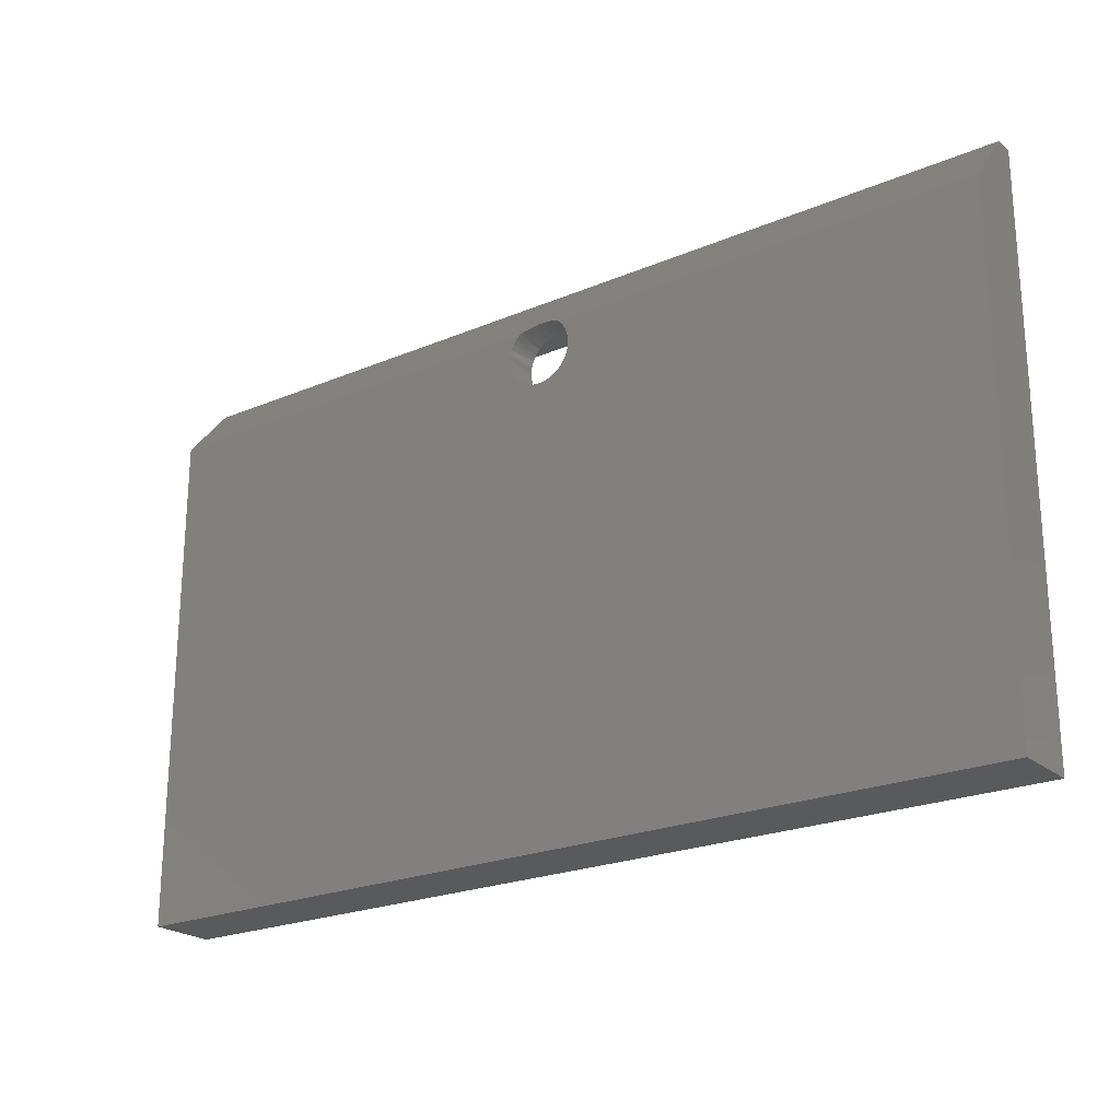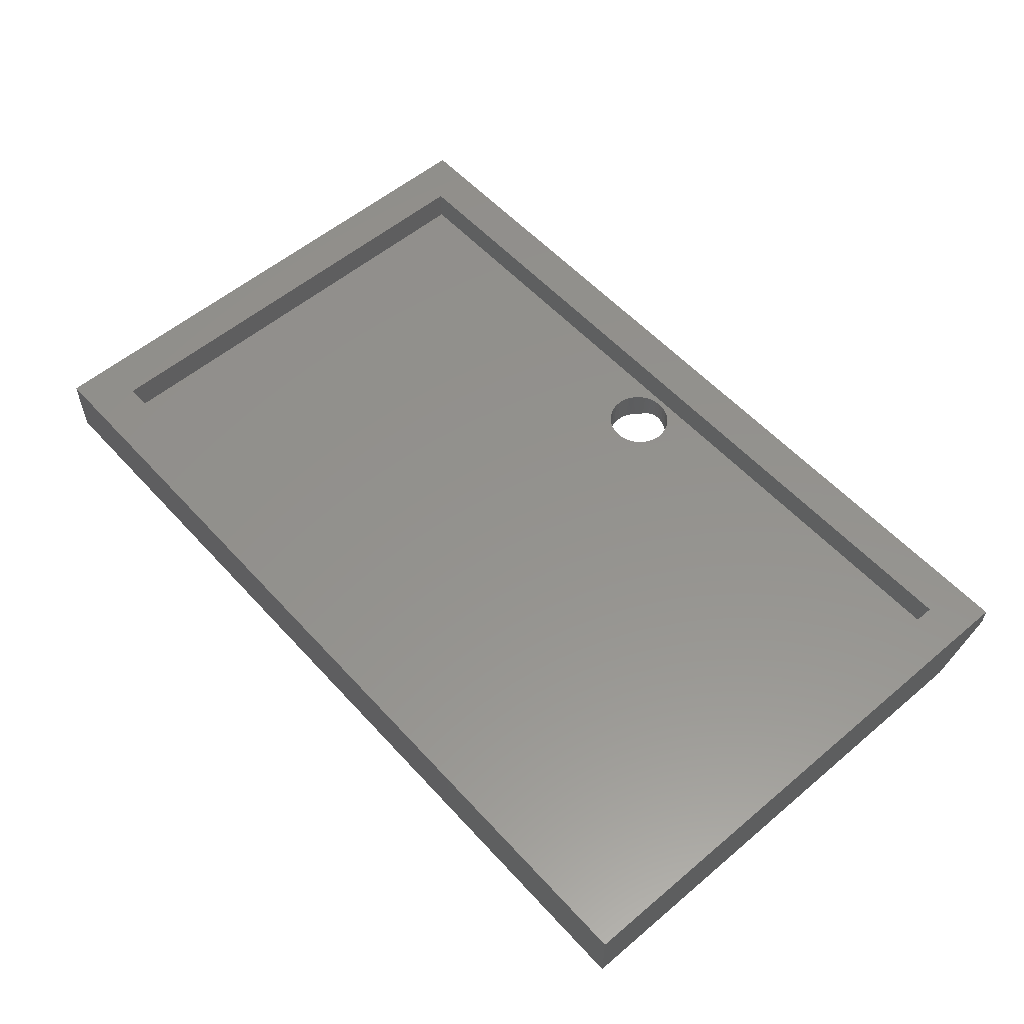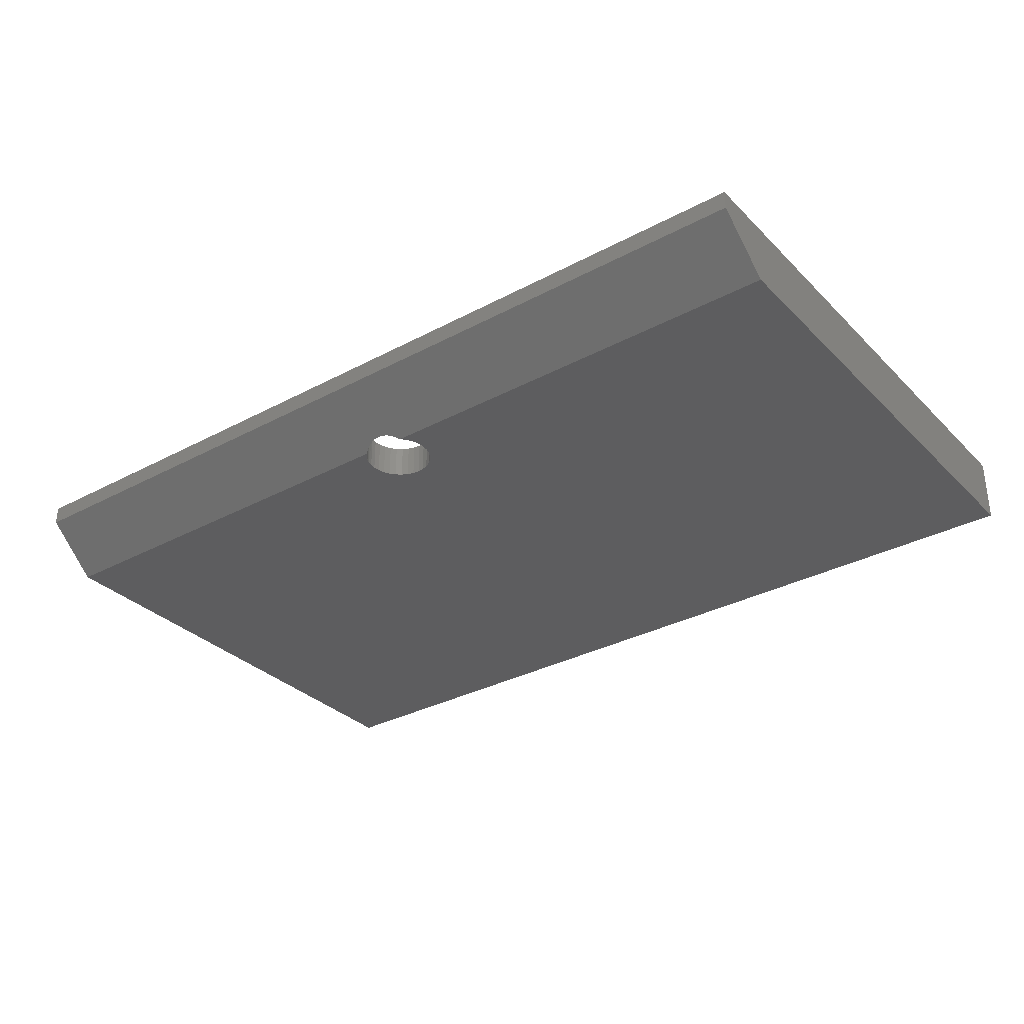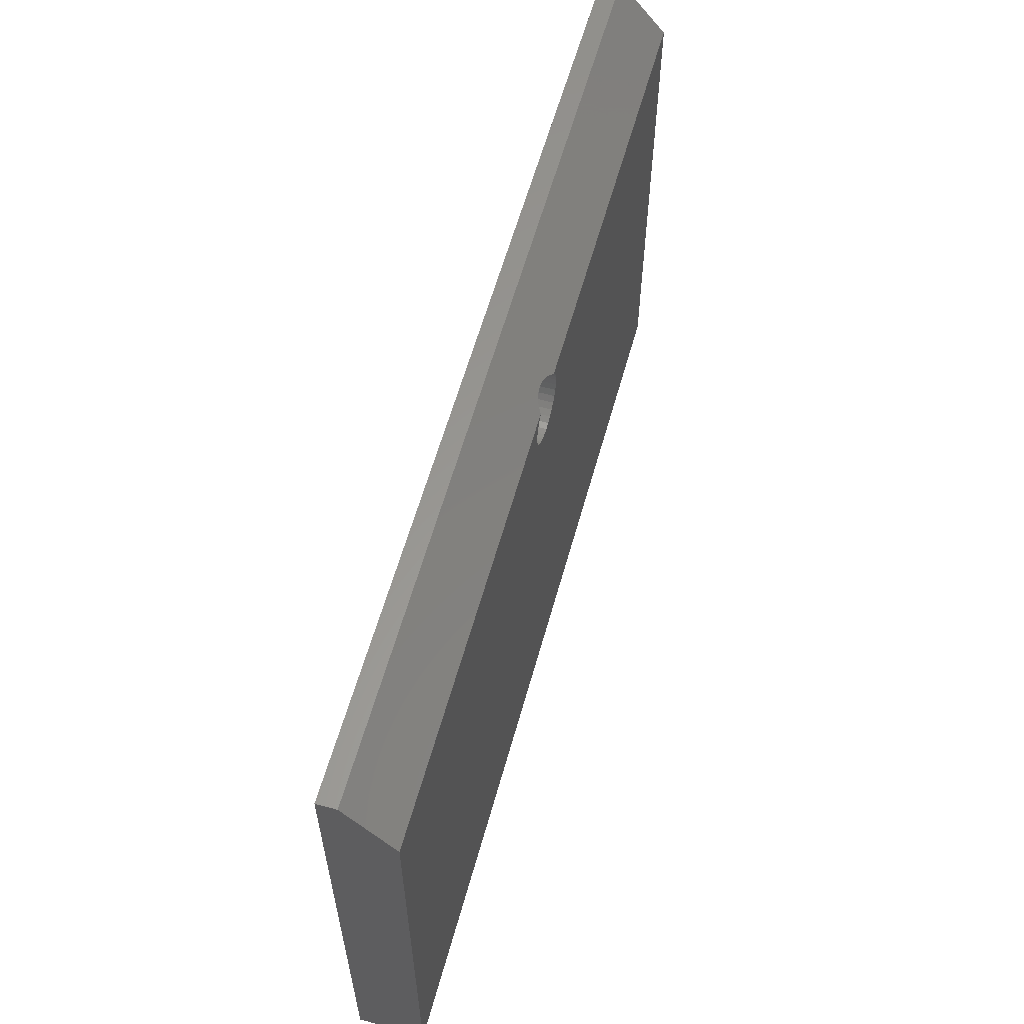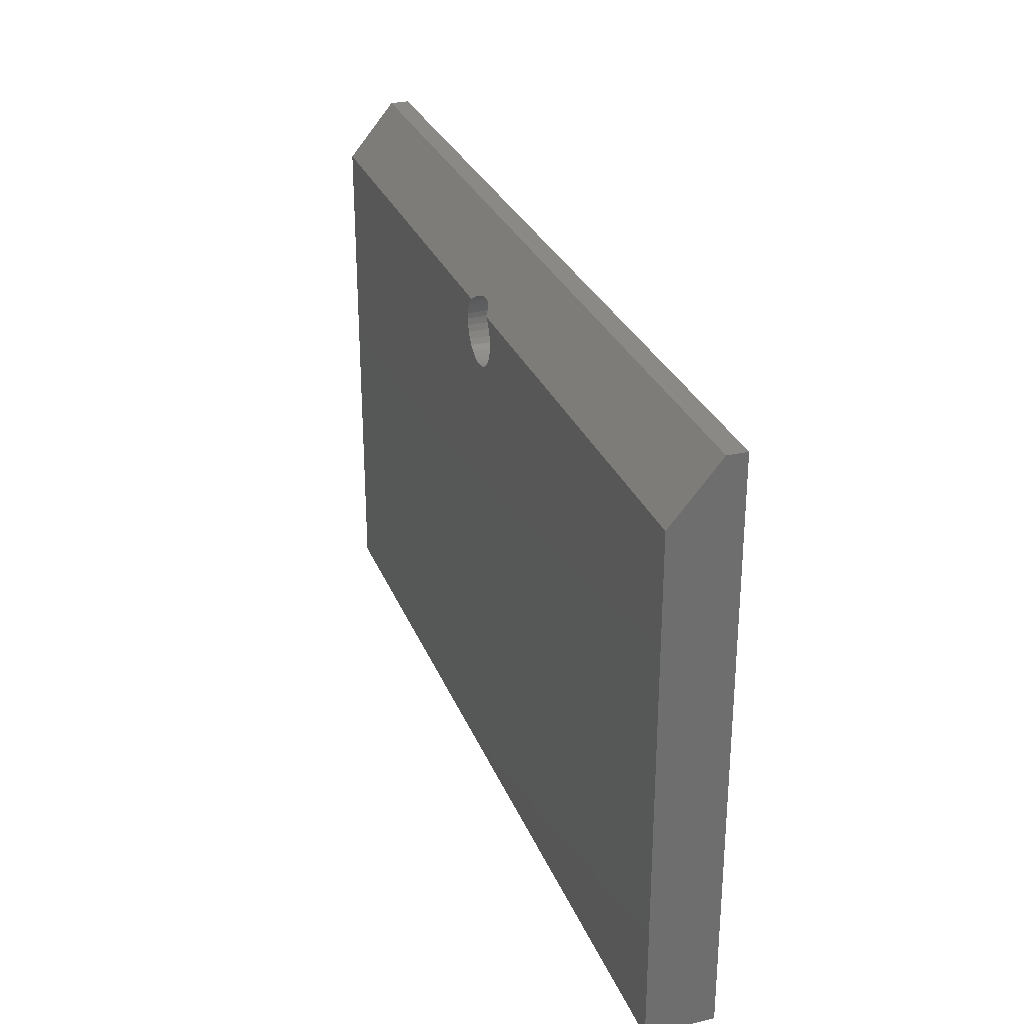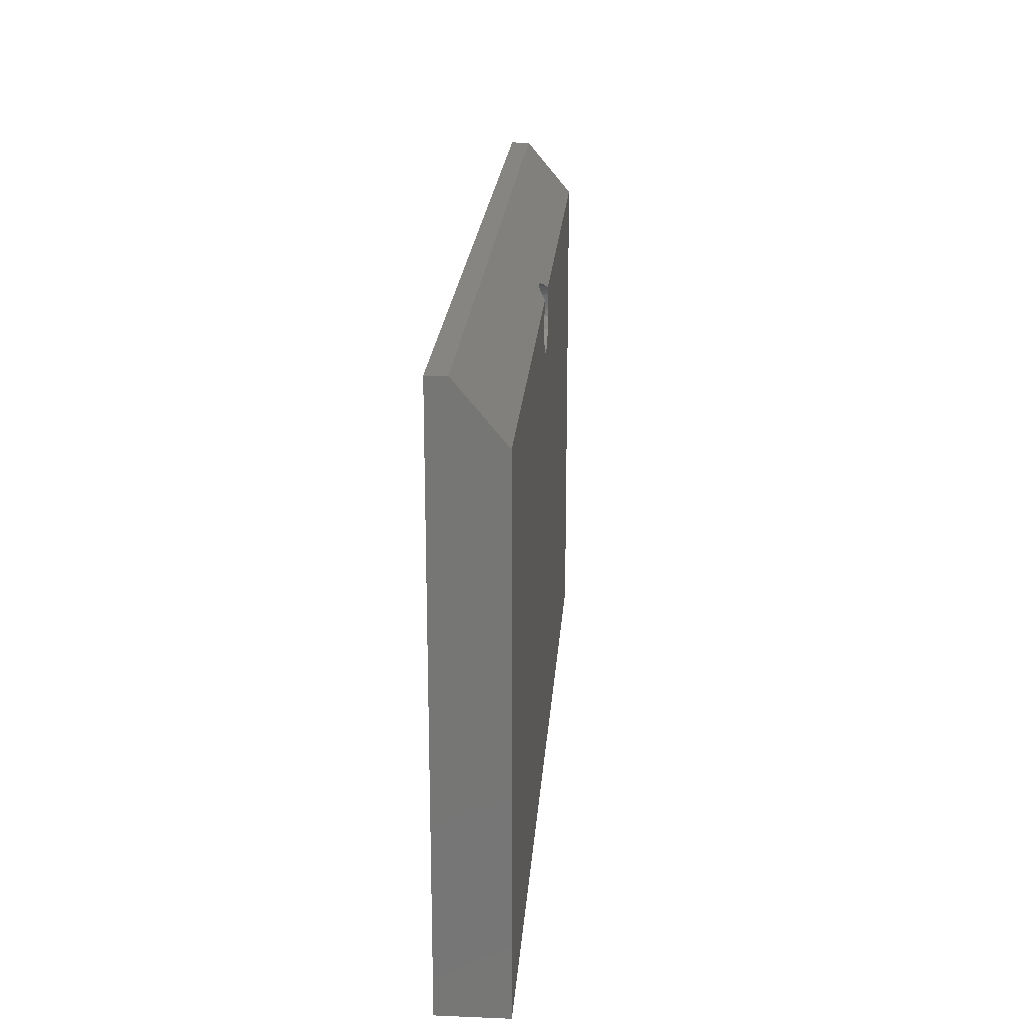
<metadata>
{"format":"stl","ext":"stl","renderer":"f3d","projection":"perspective","resolution":1024,"background":"white","views":[{"elev":-22.7,"azim":-144.0,"up":"+Y"},{"elev":55.8,"azim":48.5,"up":"+Z"},{"elev":-32.4,"azim":-143.3,"up":"+Z"},{"elev":59.5,"azim":105.5,"up":"+Y"},{"elev":28.8,"azim":-109.0,"up":"+Y"},{"elev":21.0,"azim":94.2,"up":"+Y"}]}
</metadata>
<code>
# stl→obj: 90 verts, 180 faces
v -0.05469 0.3281 0
v -0.05392 0.3373 0
v -0.05469 0.3281 0.05469
v -0.05363 0.3389 0.05469
v 0.05478 0.3389 0.05469
v 0.05507 0.3373 0
v 0.05584 0.3281 0.05469
v 0.05584 0.3281 0
v 0.04397 0.3623 0
v 0.03965 0.3672 0.05469
v 0.03768 0.3691 0
v 0.03411 0.3722 0.002573
v -0.03137 0.3733 0.003554
v -0.0385 0.3672 0.05469
v -0.03653 0.3691 0
v -0.04282 0.3623 0
v -0.05164 0.3462 0
v -0.05048 0.3493 0.05469
v -0.0479 0.3547 0
v -0.04537 0.3588 0.05469
v -0.03013 0.3741 0.05469
v -0.02539 0.3769 0.006524
v -0.02057 0.3792 0.05469
v -0.02032 0.3794 0.008619
v -0.0148 0.3813 0.01022
v -0.01021 0.3823 0.05469
v -0.008985 0.3826 0.01123
v -0.006092 0.383 0.01159
v 0.0005757 0.3834 0.05469
v -0.0002255 0.3834 0.01192
v 0.005714 0.3831 0.01172
v 0.01136 0.3823 0.05469
v 0.01161 0.3823 0.011
v 0.02172 0.3792 0.05469
v 0.01743 0.3808 0.009731
v 0.02572 0.3773 0.006879
v 0.03128 0.3741 0.05469
v 0.03011 0.3749 0.00489
v 0.04653 0.3588 0.05469
v 0.04905 0.3547 0
v 0.05163 0.3493 0.05469
v 0.05279 0.3462 0
v 0.0005757 0.2729 0
v 0.01136 0.2739 0.05469
v 0.01136 0.2739 0
v 0.02172 0.2771 0.05469
v 0.02172 0.2771 0
v 0.03128 0.2822 0.05469
v 0.03128 0.2822 0
v 0.03965 0.289 0.05469
v 0.03965 0.289 0
v 0.04653 0.2974 0.05469
v 0.04653 0.2974 0
v 0.05163 0.307 0.05469
v 0.05163 0.307 0
v 0.05478 0.3173 0.05469
v 0.05478 0.3173 0
v 0.0005757 0.2729 0.05469
v -0.01021 0.2739 0
v -0.01021 0.2739 0.05469
v -0.02057 0.2771 0
v -0.02057 0.2771 0.05469
v -0.03013 0.2822 0
v -0.03013 0.2822 0.05469
v -0.0385 0.289 0
v -0.0385 0.289 0.05469
v -0.04537 0.2974 0
v -0.04537 0.2974 0.05469
v -0.05048 0.307 0
v -0.05048 0.307 0.05469
v -0.05363 0.3173 0
v -0.05363 0.3173 0.05469
v 0.75 -0.4688 0
v -0.75 -0.4688 0
v 0.75 0.3691 0
v -0.75 0.3691 0
v -0.75 0.4628 0.07812
v 0.75 0.4628 0.07812
v -0.6719 -0.3906 0.05469
v 0.6797 -0.3906 0.05469
v -0.6719 0.3919 0.05469
v 0.6797 0.3919 0.05469
v 0.75 -0.4688 0.1094
v 0.6797 -0.3906 0.1094
v -0.75 -0.4688 0.1094
v -0.6719 -0.3906 0.1094
v -0.75 0.4628 0.1094
v -0.6719 0.3919 0.1094
v 0.75 0.4628 0.1094
v 0.6797 0.3919 0.1094
f 1 2 3
f 2 4 3
f 5 6 7
f 6 8 7
f 9 10 11
f 10 12 11
f 13 14 15
f 14 16 15
f 4 2 17
f 17 18 4
f 18 17 19
f 19 20 18
f 16 20 19
f 14 20 16
f 13 21 14
f 21 13 22
f 22 23 21
f 24 23 22
f 23 24 25
f 25 26 23
f 27 26 25
f 26 27 28
f 28 29 26
f 30 29 28
f 29 30 31
f 31 32 29
f 33 32 31
f 34 32 33
f 34 33 35
f 36 34 35
f 37 34 36
f 36 38 37
f 37 38 12
f 12 10 37
f 9 39 10
f 39 9 40
f 40 41 39
f 42 41 40
f 5 41 42
f 6 5 42
f 43 44 45
f 45 44 46
f 45 46 47
f 47 46 48
f 47 48 49
f 49 48 50
f 49 50 51
f 51 50 52
f 51 52 53
f 53 52 54
f 53 54 55
f 55 54 56
f 55 56 57
f 57 56 7
f 57 7 8
f 44 43 58
f 58 43 59
f 58 59 60
f 60 59 61
f 60 61 62
f 62 61 63
f 62 63 64
f 64 63 65
f 64 65 66
f 66 65 67
f 66 67 68
f 68 67 69
f 68 69 70
f 70 69 71
f 70 71 72
f 72 71 1
f 72 1 3
f 73 74 43
f 73 43 45
f 73 45 47
f 73 47 49
f 73 49 51
f 73 51 53
f 73 53 55
f 75 73 55
f 75 55 57
f 75 57 8
f 75 8 6
f 75 6 42
f 75 42 40
f 75 40 9
f 75 9 11
f 74 69 67
f 74 67 65
f 74 65 63
f 74 63 61
f 74 61 59
f 74 59 43
f 76 15 16
f 76 16 19
f 76 19 17
f 76 17 2
f 76 2 1
f 76 1 71
f 76 71 69
f 76 69 74
f 77 78 30
f 77 30 28
f 77 28 27
f 77 27 25
f 77 25 24
f 77 24 22
f 77 22 13
f 77 13 15
f 77 15 76
f 78 75 11
f 78 11 12
f 78 12 38
f 78 38 36
f 78 36 35
f 78 35 33
f 78 33 31
f 78 31 30
f 79 80 58
f 79 58 60
f 79 60 62
f 79 62 64
f 79 64 66
f 79 66 68
f 79 68 70
f 81 79 70
f 81 70 72
f 81 72 3
f 81 3 4
f 81 4 18
f 81 18 20
f 81 20 14
f 81 14 21
f 81 21 23
f 81 23 26
f 81 26 29
f 81 29 82
f 80 54 52
f 80 52 50
f 80 50 48
f 80 48 46
f 80 46 44
f 80 44 58
f 82 29 32
f 82 32 34
f 82 34 37
f 82 37 10
f 82 10 39
f 82 39 41
f 82 41 5
f 82 5 7
f 82 7 56
f 82 56 54
f 82 54 80
f 83 84 85
f 85 84 86
f 85 86 87
f 87 86 88
f 87 88 89
f 89 88 90
f 89 90 83
f 83 90 84
f 81 88 79
f 79 88 86
f 82 90 81
f 81 90 88
f 80 84 82
f 82 84 90
f 79 86 80
f 80 86 84
f 74 85 76
f 76 85 87
f 76 87 77
f 89 78 87
f 87 78 77
f 83 73 89
f 89 73 75
f 89 75 78
f 85 74 83
f 83 74 73

</code>
